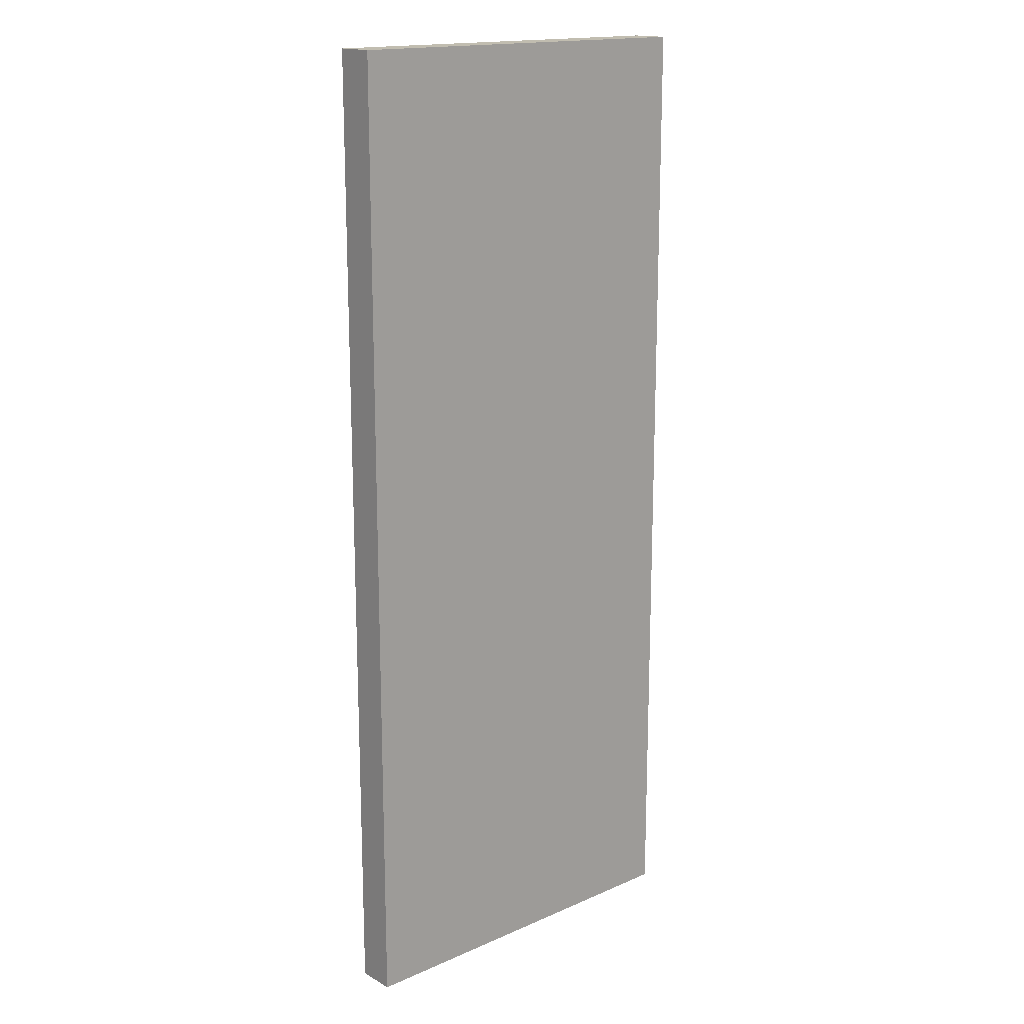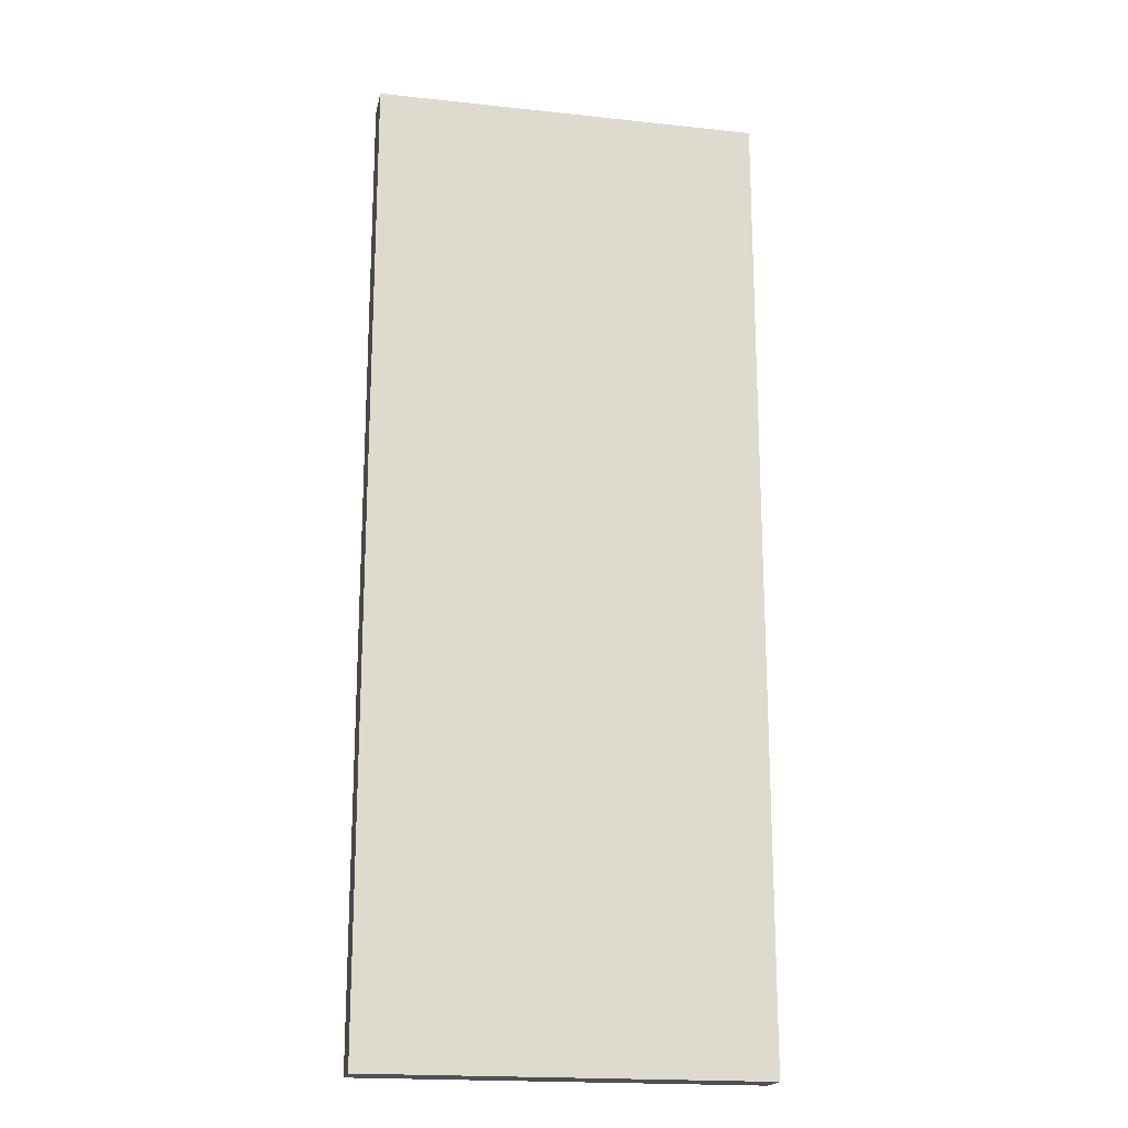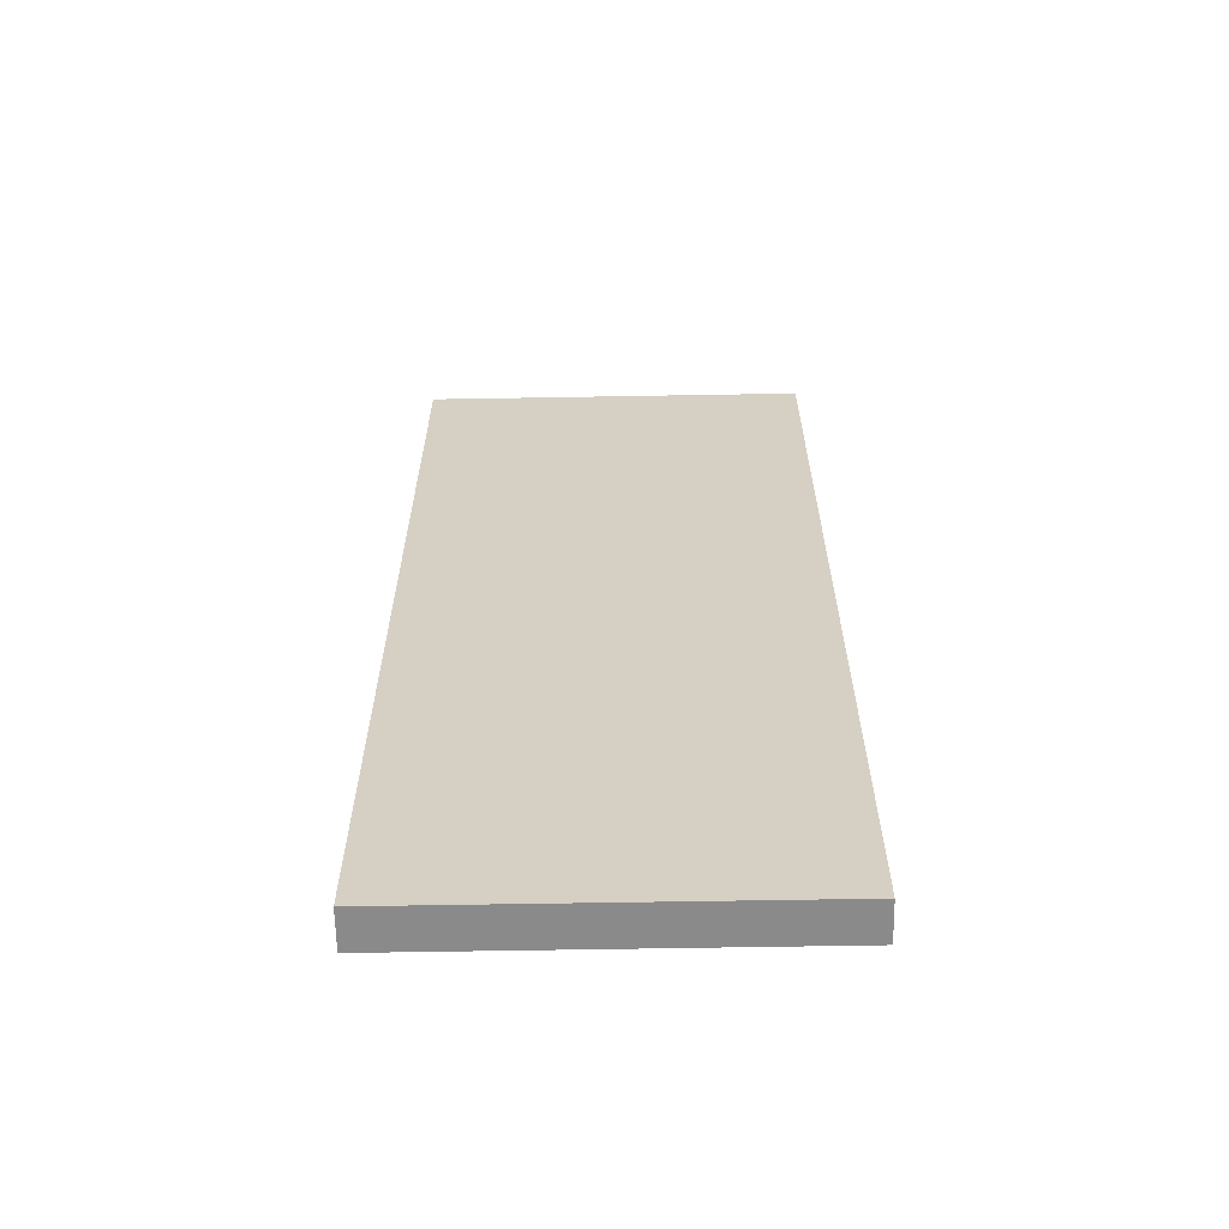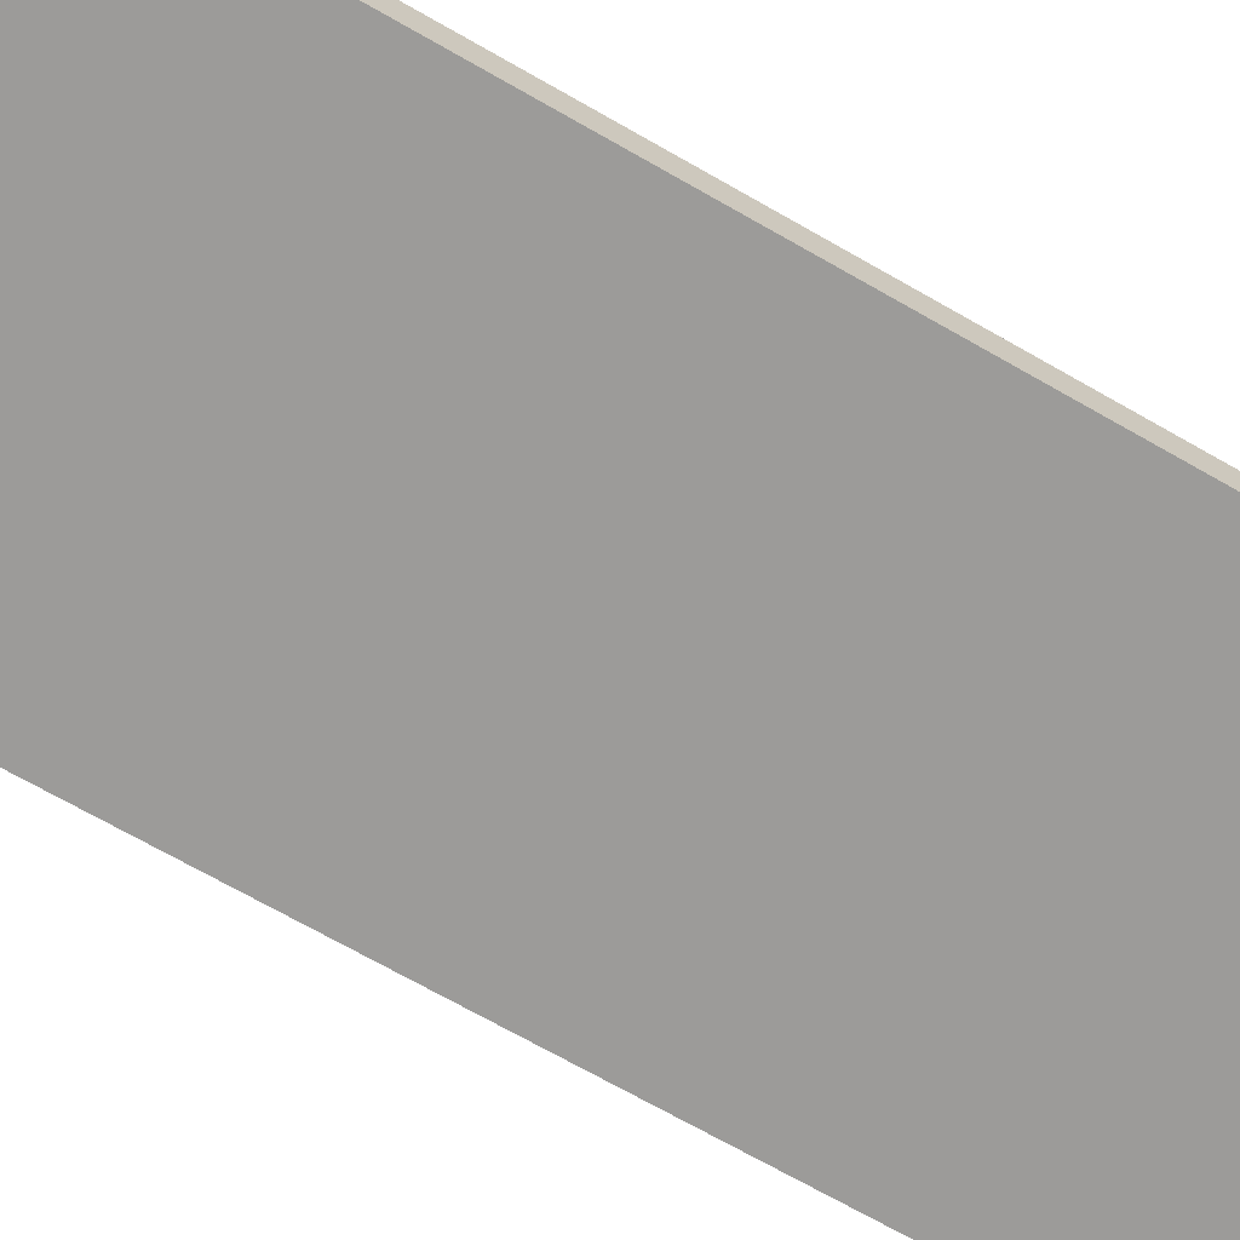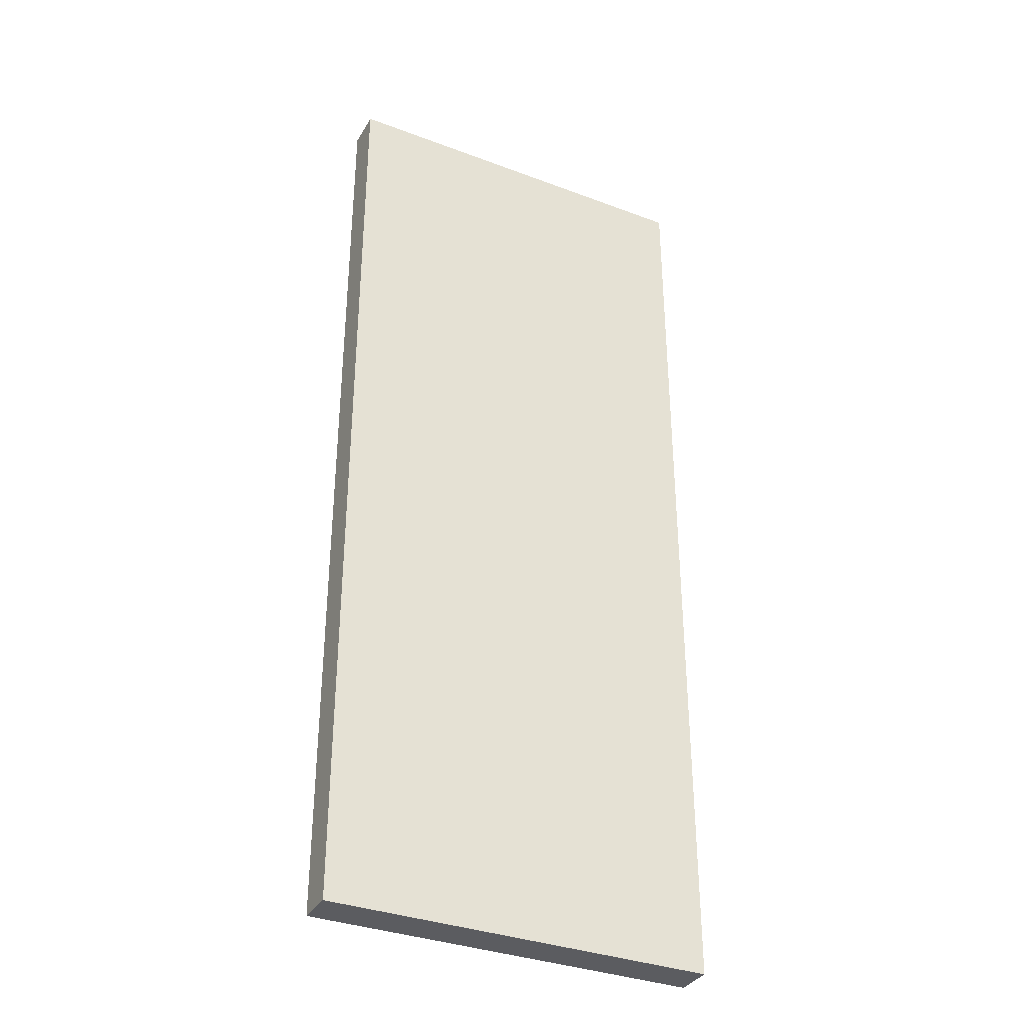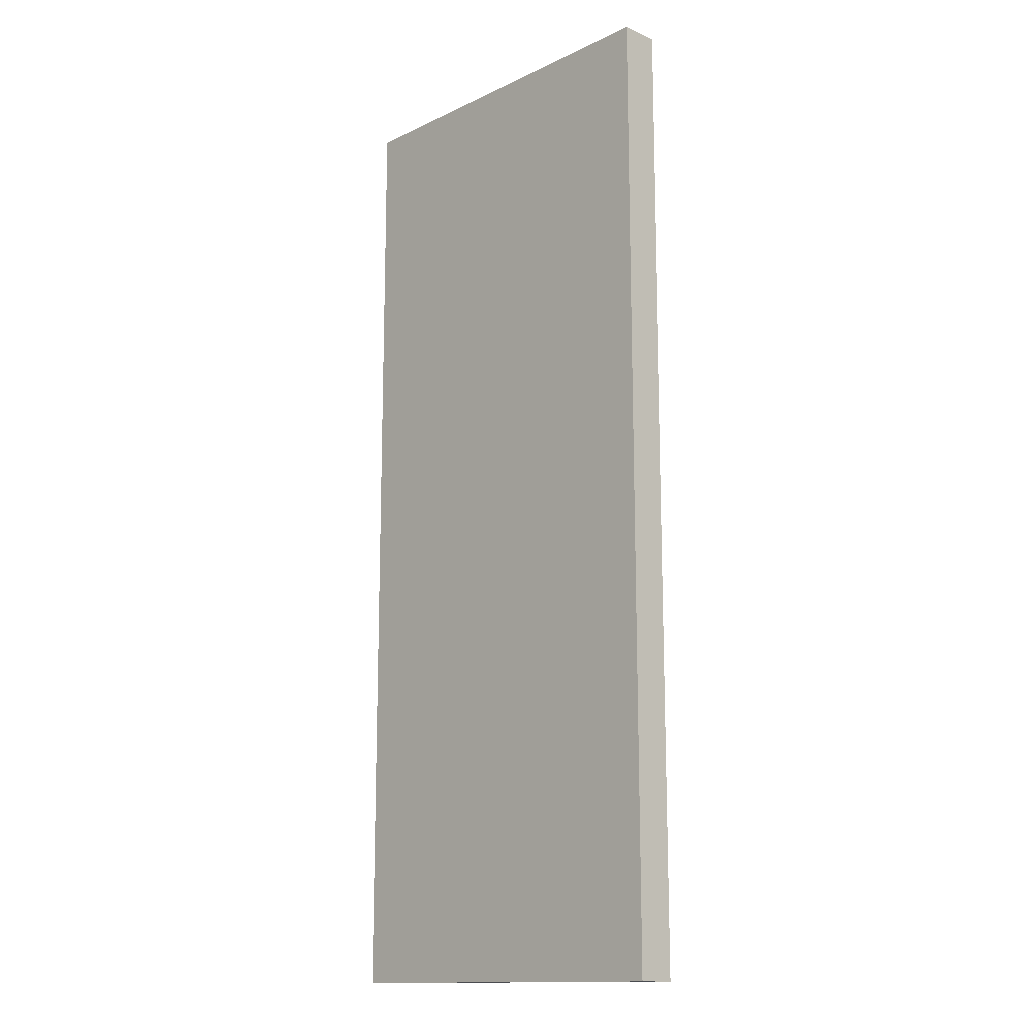
<metadata>
{"format":"obj","ext":"obj","renderer":"f3d","projection":"perspective","resolution":1024,"background":"white","views":[{"elev":16.7,"azim":-41.4,"up":"+Y"},{"elev":-19.1,"azim":-11.5,"up":"+Y"},{"elev":-63.5,"azim":-179.0,"up":"+Y"},{"elev":-69.9,"azim":60.2,"up":"+Z"},{"elev":-34.9,"azim":-26.6,"up":"+Y"},{"elev":-14.2,"azim":46.2,"up":"+Y"}]}
</metadata>
<code>
o rode1_Cube.001
v 2 5 -0.2
v 2 -5 -0.2
v -2 -5 -0.2
v -2 5 -0.2
v 2 5 0.2
v 2 -5 0.2
v -2 -5 0.2
v -2 5 0.2
f 5 6 2
f 6 7 3
f 7 8 4
f 8 5 1
f 1 2 3
f 8 7 6
f 1 5 2
f 2 6 3
f 3 7 4
f 4 8 1
f 4 1 3
f 5 8 6

</code>
